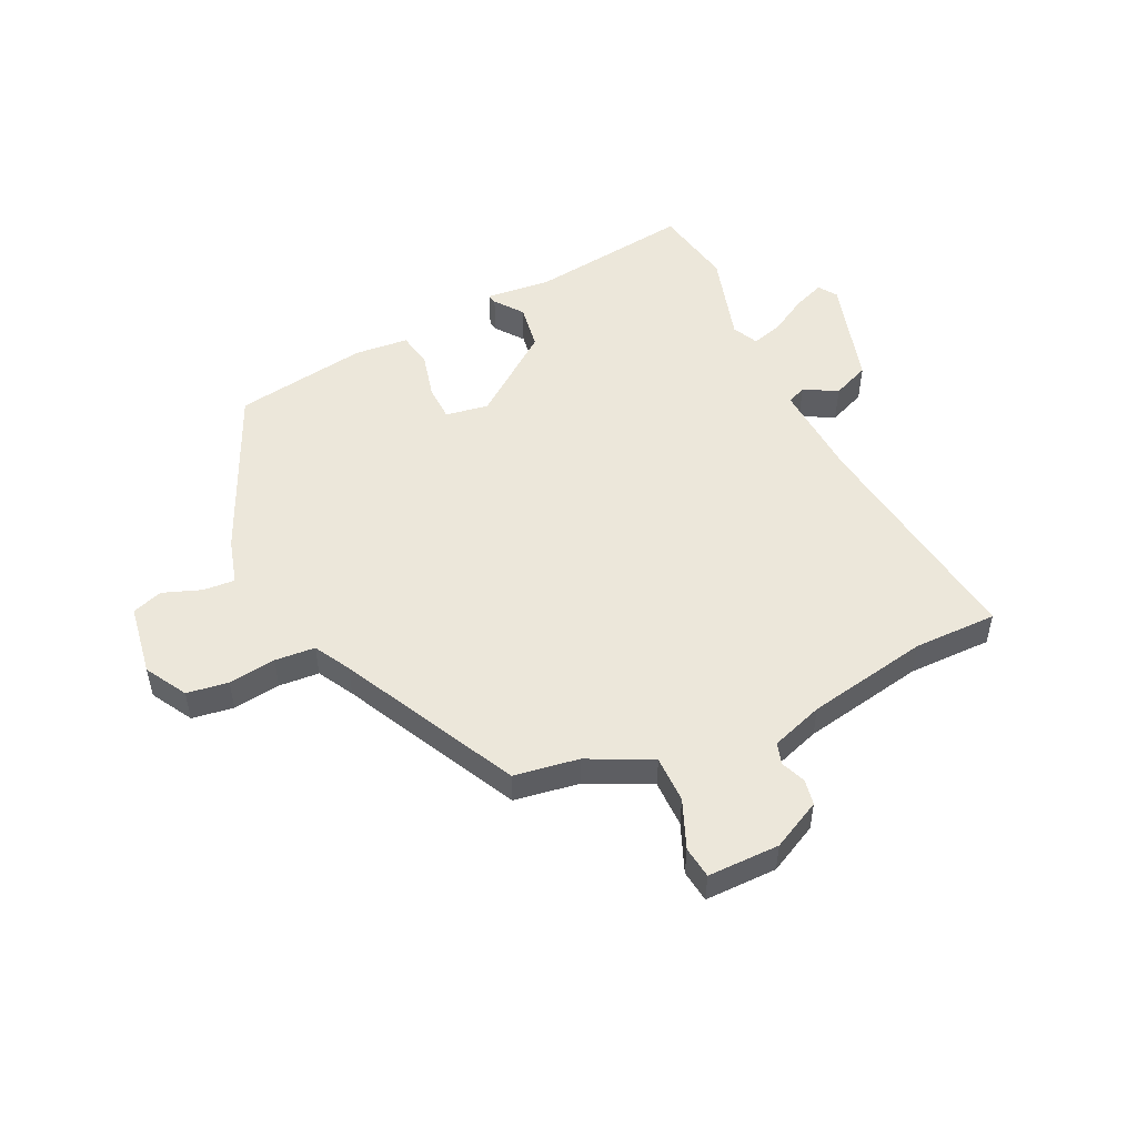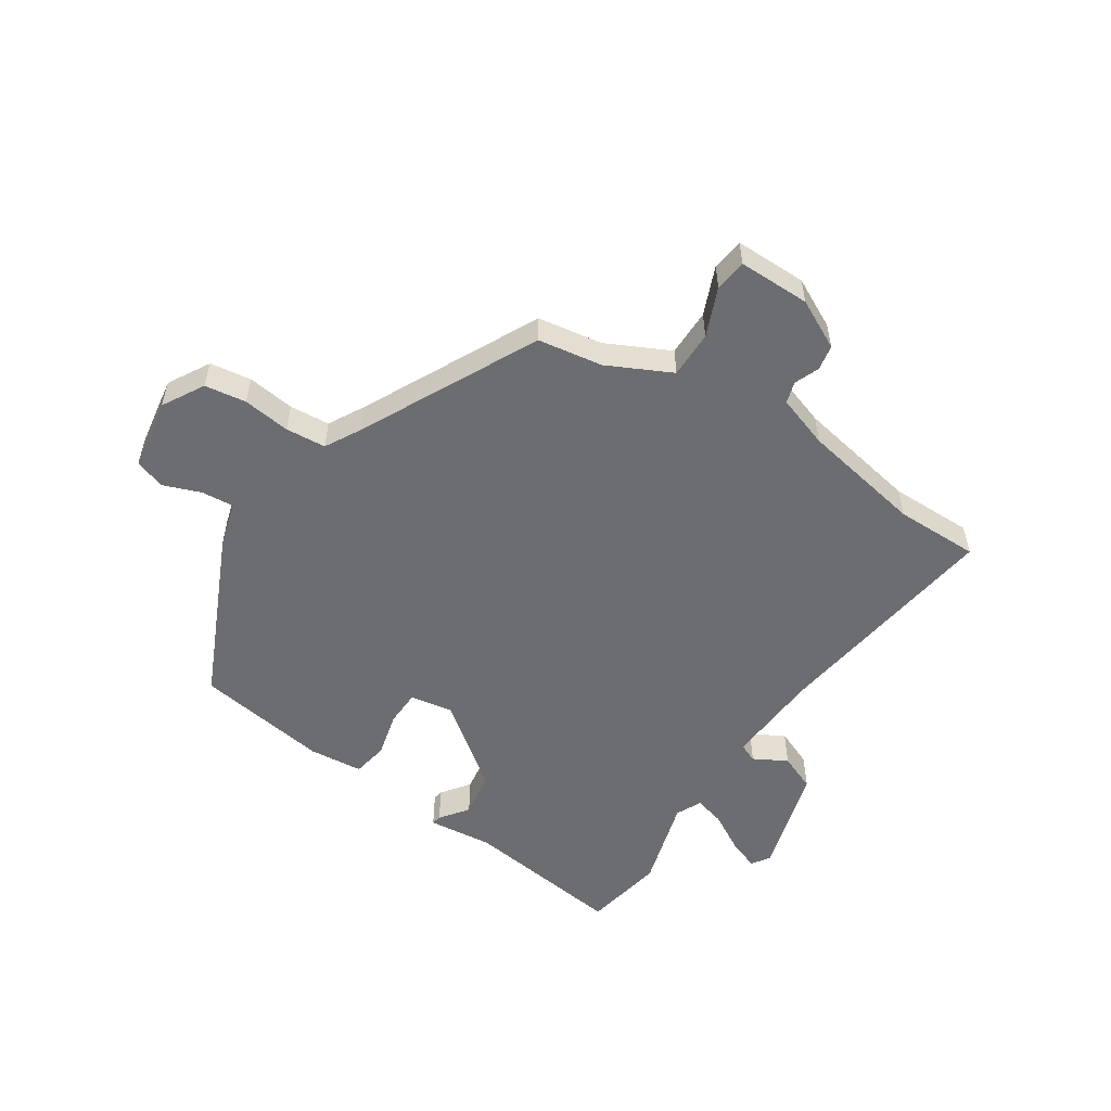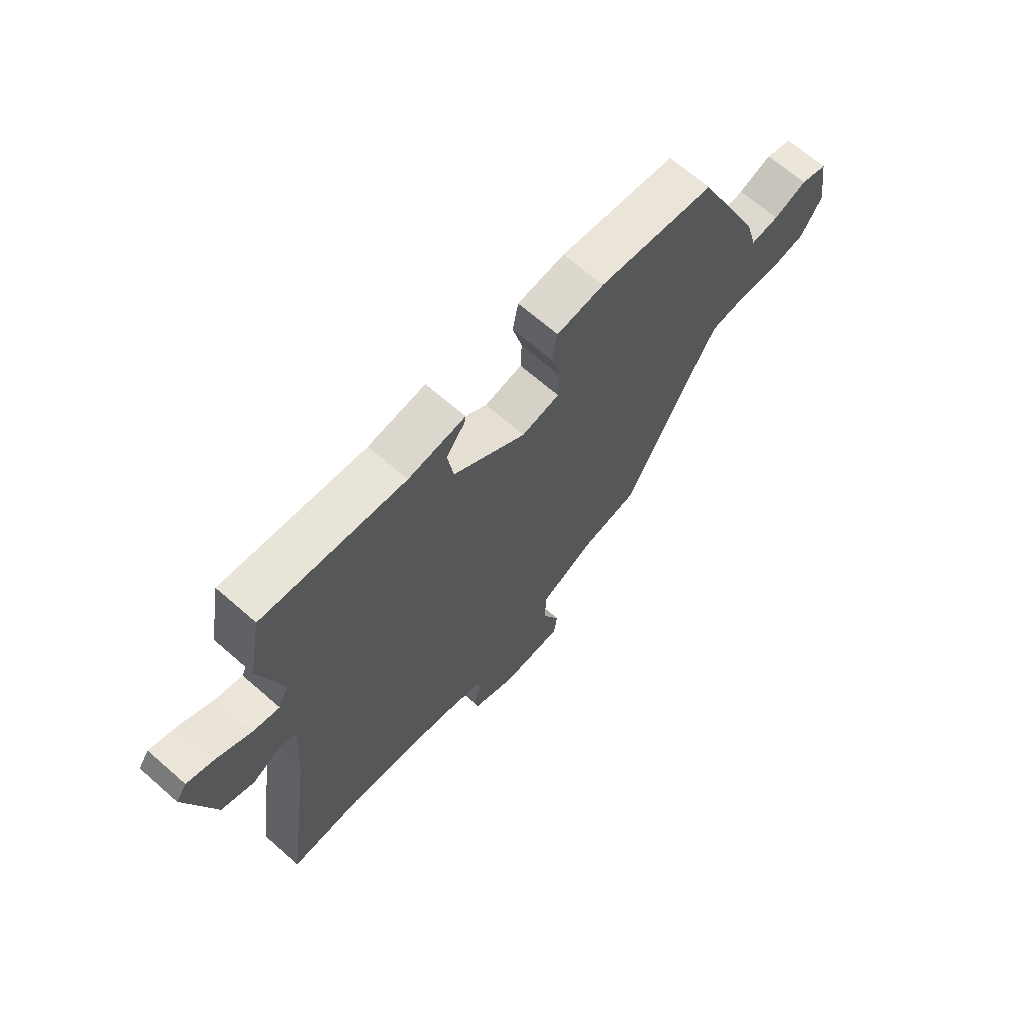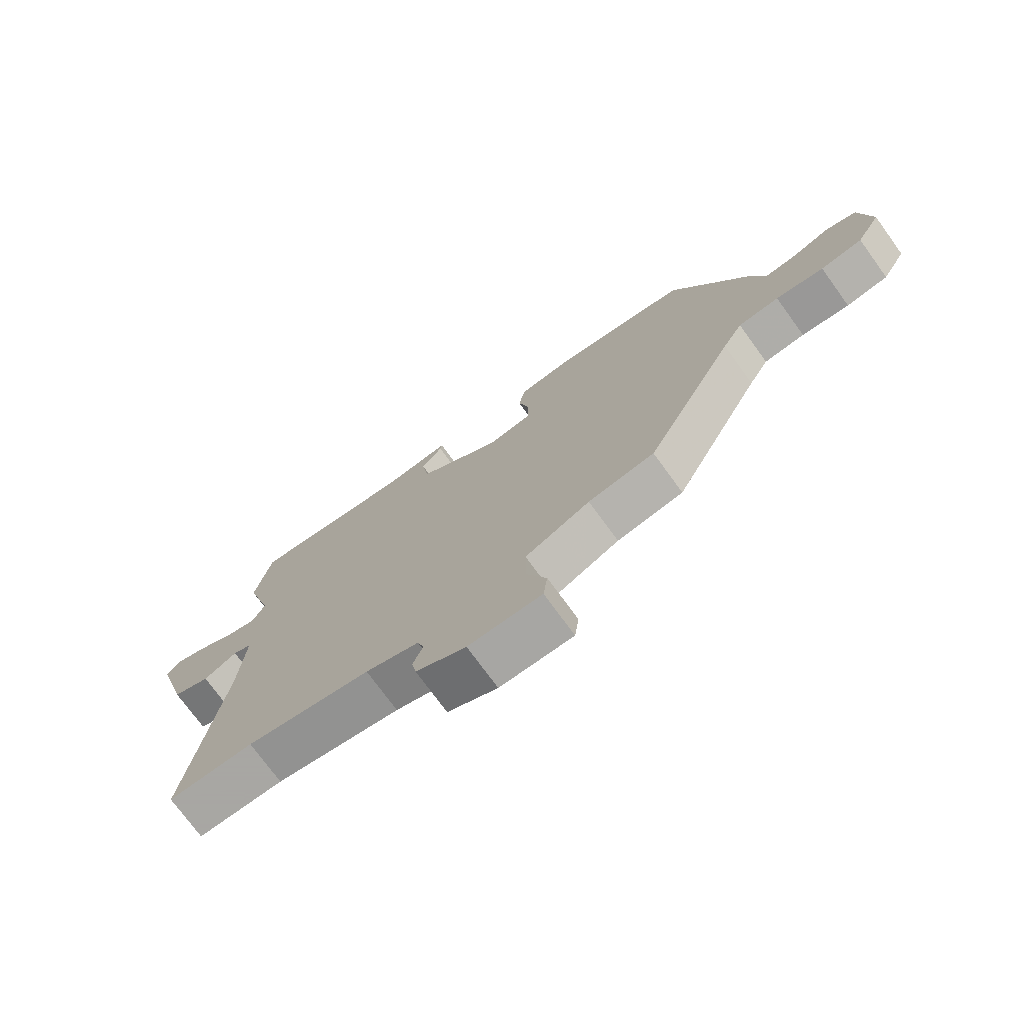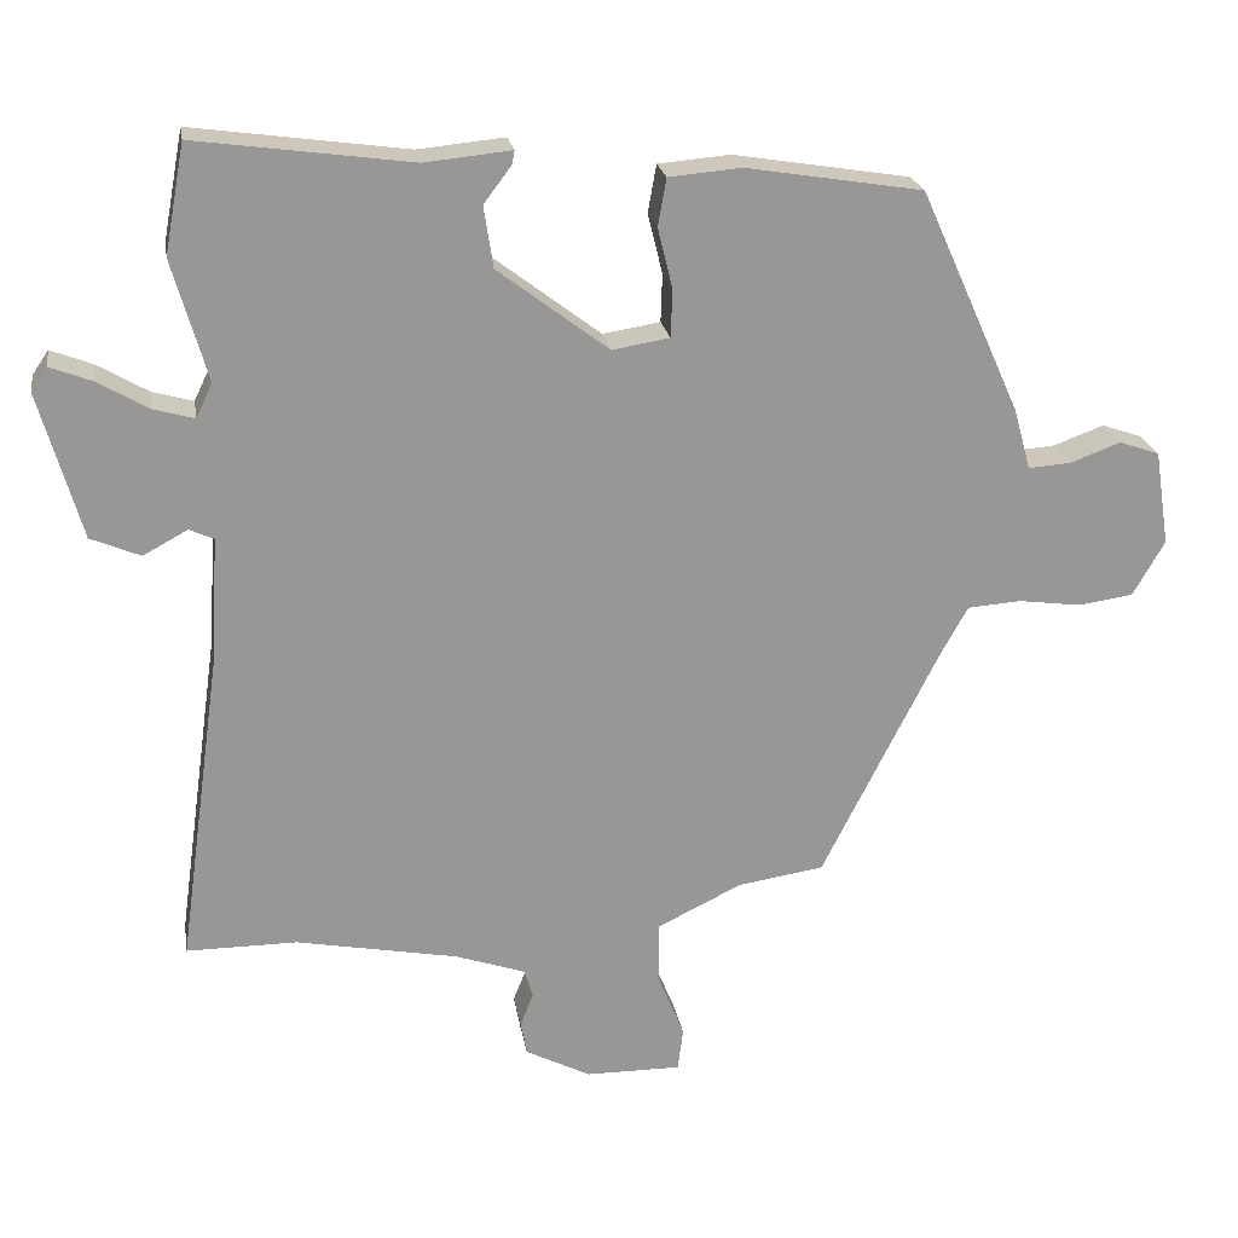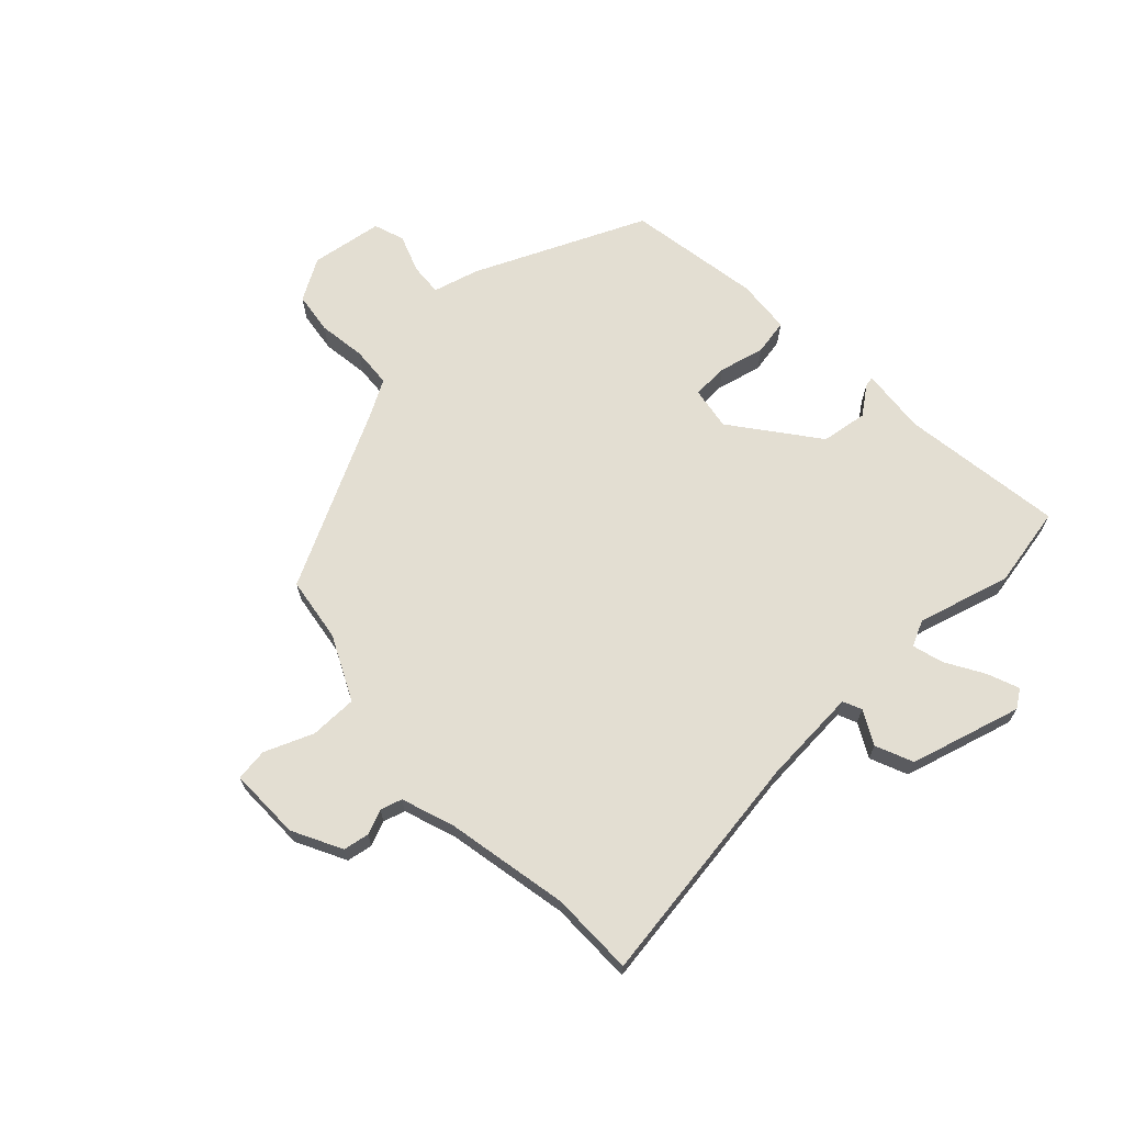
<metadata>
{"format":"obj","ext":"obj","renderer":"f3d","projection":"perspective","resolution":1024,"background":"white","views":[{"elev":51.1,"azim":154.8,"up":"+Y"},{"elev":-54.0,"azim":147.0,"up":"+Y"},{"elev":67.7,"azim":-48.8,"up":"+Z"},{"elev":-74.4,"azim":36.0,"up":"+Z"},{"elev":22.2,"azim":-9.4,"up":"+Z"},{"elev":67.7,"azim":-133.5,"up":"+Y"}]}
</metadata>
<code>
v 0.302 0.07 -0.449
v 0.191 0.07 -0.466
v 0.082 0.07 -0.519
v 0.082 0.07 -0.6
v 0.116 0.07 -0.683
v 0.109 0.07 -0.738
v -0.014 0.07 -0.737
v -0.098 0.07 -0.694
v -0.106 0.07 -0.65
v -0.089 0.07 -0.608
v -0.1 0.07 -0.571
v -0.19 0.07 -0.54
v -0.399 0.07 -0.5
v -0.542 0.07 -0.5
v -0.486 0.07 -0.097
v -0.476 0.07 0.068
v -0.508 0.07 0.082
v -0.565 0.07 0.051
v -0.629 0.07 0.078
v -0.683 0.07 0.267
v -0.662 0.07 0.298
v -0.608 0.07 0.277
v -0.543 0.07 0.239
v -0.49 0.07 0.224
v -0.469 0.07 0.268
v -0.514 0.07 0.425
v -0.488 0.07 0.565
v -0.21 0.07 0.527
v -0.098 0.07 0.538
v -0.101 0.07 0.521
v -0.137 0.07 0.473
v -0.125 0.07 0.394
v 0.018 0.07 0.285
v 0.092 0.07 0.297
v 0.094 0.07 0.359
v 0.075 0.07 0.437
v 0.086 0.07 0.498
v 0.179 0.07 0.506
v 0.407 0.07 0.469
v 0.537 0.07 0.18
v 0.559 0.07 0.101
v 0.614 0.07 0.105
v 0.679 0.07 0.129
v 0.731 0.07 0.111
v 0.75 0.07 -0.012
v 0.709 0.07 -0.083
v 0.638 0.07 -0.093
v 0.557 0.07 -0.082
v 0.488 0.07 -0.087
v 0.454 0.07 -0.148
v 0.302 0 -0.449
v 0.191 0 -0.466
v 0.082 0 -0.519
v 0.082 0 -0.6
v 0.116 0 -0.683
v 0.109 0 -0.738
v -0.014 0 -0.737
v -0.098 0 -0.694
v -0.106 0 -0.65
v -0.089 0 -0.608
v -0.1 0 -0.571
v -0.19 0 -0.54
v -0.399 0 -0.5
v -0.542 0 -0.5
v -0.486 0 -0.097
v -0.476 0 0.068
v -0.508 0 0.082
v -0.565 0 0.051
v -0.629 0 0.078
v -0.683 0 0.267
v -0.662 0 0.298
v -0.608 0 0.277
v -0.543 0 0.239
v -0.49 0 0.224
v -0.469 0 0.268
v -0.514 0 0.425
v -0.488 0 0.565
v -0.21 0 0.527
v -0.098 0 0.538
v -0.101 0 0.521
v -0.137 0 0.473
v -0.125 0 0.394
v 0.018 0 0.285
v 0.092 0 0.297
v 0.094 0 0.359
v 0.075 0 0.437
v 0.086 0 0.498
v 0.179 0 0.506
v 0.407 0 0.469
v 0.537 0 0.18
v 0.559 0 0.101
v 0.614 0 0.105
v 0.679 0 0.129
v 0.731 0 0.111
v 0.75 0 -0.012
v 0.709 0 -0.083
v 0.638 0 -0.093
v 0.557 0 -0.082
v 0.488 0 -0.087
v 0.454 0 -0.148
f 46 47 48
f 45 46 48
f 44 45 48
f 43 44 48
f 42 43 48
f 41 42 48 49
f 41 49 50
f 40 41 50
f 39 40 50
f 38 39 50
f 37 38 50
f 36 37 50
f 35 36 50
f 28 29 30 31
f 28 31 32
f 27 28 32
f 26 27 32
f 25 26 32
f 24 25 32 33
f 21 22 23
f 20 21 23
f 19 20 23
f 18 19 23
f 17 18 23
f 16 17 23 24
f 13 14 15
f 12 13 15 16
f 16 24 33
f 12 16 33
f 11 12 33
f 8 9 10
f 7 8 10
f 6 7 10
f 5 6 10
f 4 5 10
f 10 11 33
f 4 10 33
f 3 4 33
f 50 1 2
f 35 50 2
f 34 35 2
f 2 3 33 34
f 98 97 96
f 98 96 95
f 98 95 94
f 98 94 93
f 98 93 92
f 99 98 92 91
f 100 99 91
f 100 91 90
f 100 90 89
f 100 89 88
f 100 88 87
f 100 87 86
f 100 86 85
f 81 80 79 78
f 82 81 78
f 82 78 77
f 82 77 76
f 82 76 75
f 83 82 75 74
f 73 72 71
f 73 71 70
f 73 70 69
f 73 69 68
f 73 68 67
f 74 73 67 66
f 65 64 63
f 66 65 63 62
f 83 74 66
f 83 66 62
f 83 62 61
f 60 59 58
f 60 58 57
f 60 57 56
f 60 56 55
f 60 55 54
f 83 61 60
f 83 60 54
f 83 54 53
f 52 51 100
f 52 100 85
f 52 85 84
f 84 83 53 52
f 1 51 52 2
f 2 52 53 3
f 3 53 54 4
f 4 54 55 5
f 5 55 56 6
f 6 56 57 7
f 7 57 58 8
f 8 58 59 9
f 9 59 60 10
f 10 60 61 11
f 11 61 62 12
f 12 62 63 13
f 13 63 64 14
f 14 64 65 15
f 15 65 66 16
f 16 66 67 17
f 17 67 68 18
f 18 68 69 19
f 19 69 70 20
f 20 70 71 21
f 21 71 72 22
f 22 72 73 23
f 23 73 74 24
f 24 74 75 25
f 25 75 76 26
f 26 76 77 27
f 27 77 78 28
f 28 78 79 29
f 29 79 80 30
f 30 80 81 31
f 31 81 82 32
f 32 82 83 33
f 33 83 84 34
f 34 84 85 35
f 35 85 86 36
f 36 86 87 37
f 37 87 88 38
f 38 88 89 39
f 39 89 90 40
f 40 90 91 41
f 41 91 92 42
f 42 92 93 43
f 43 93 94 44
f 44 94 95 45
f 45 95 96 46
f 46 96 97 47
f 47 97 98 48
f 48 98 99 49
f 49 99 100 50
f 50 100 51 1

</code>
